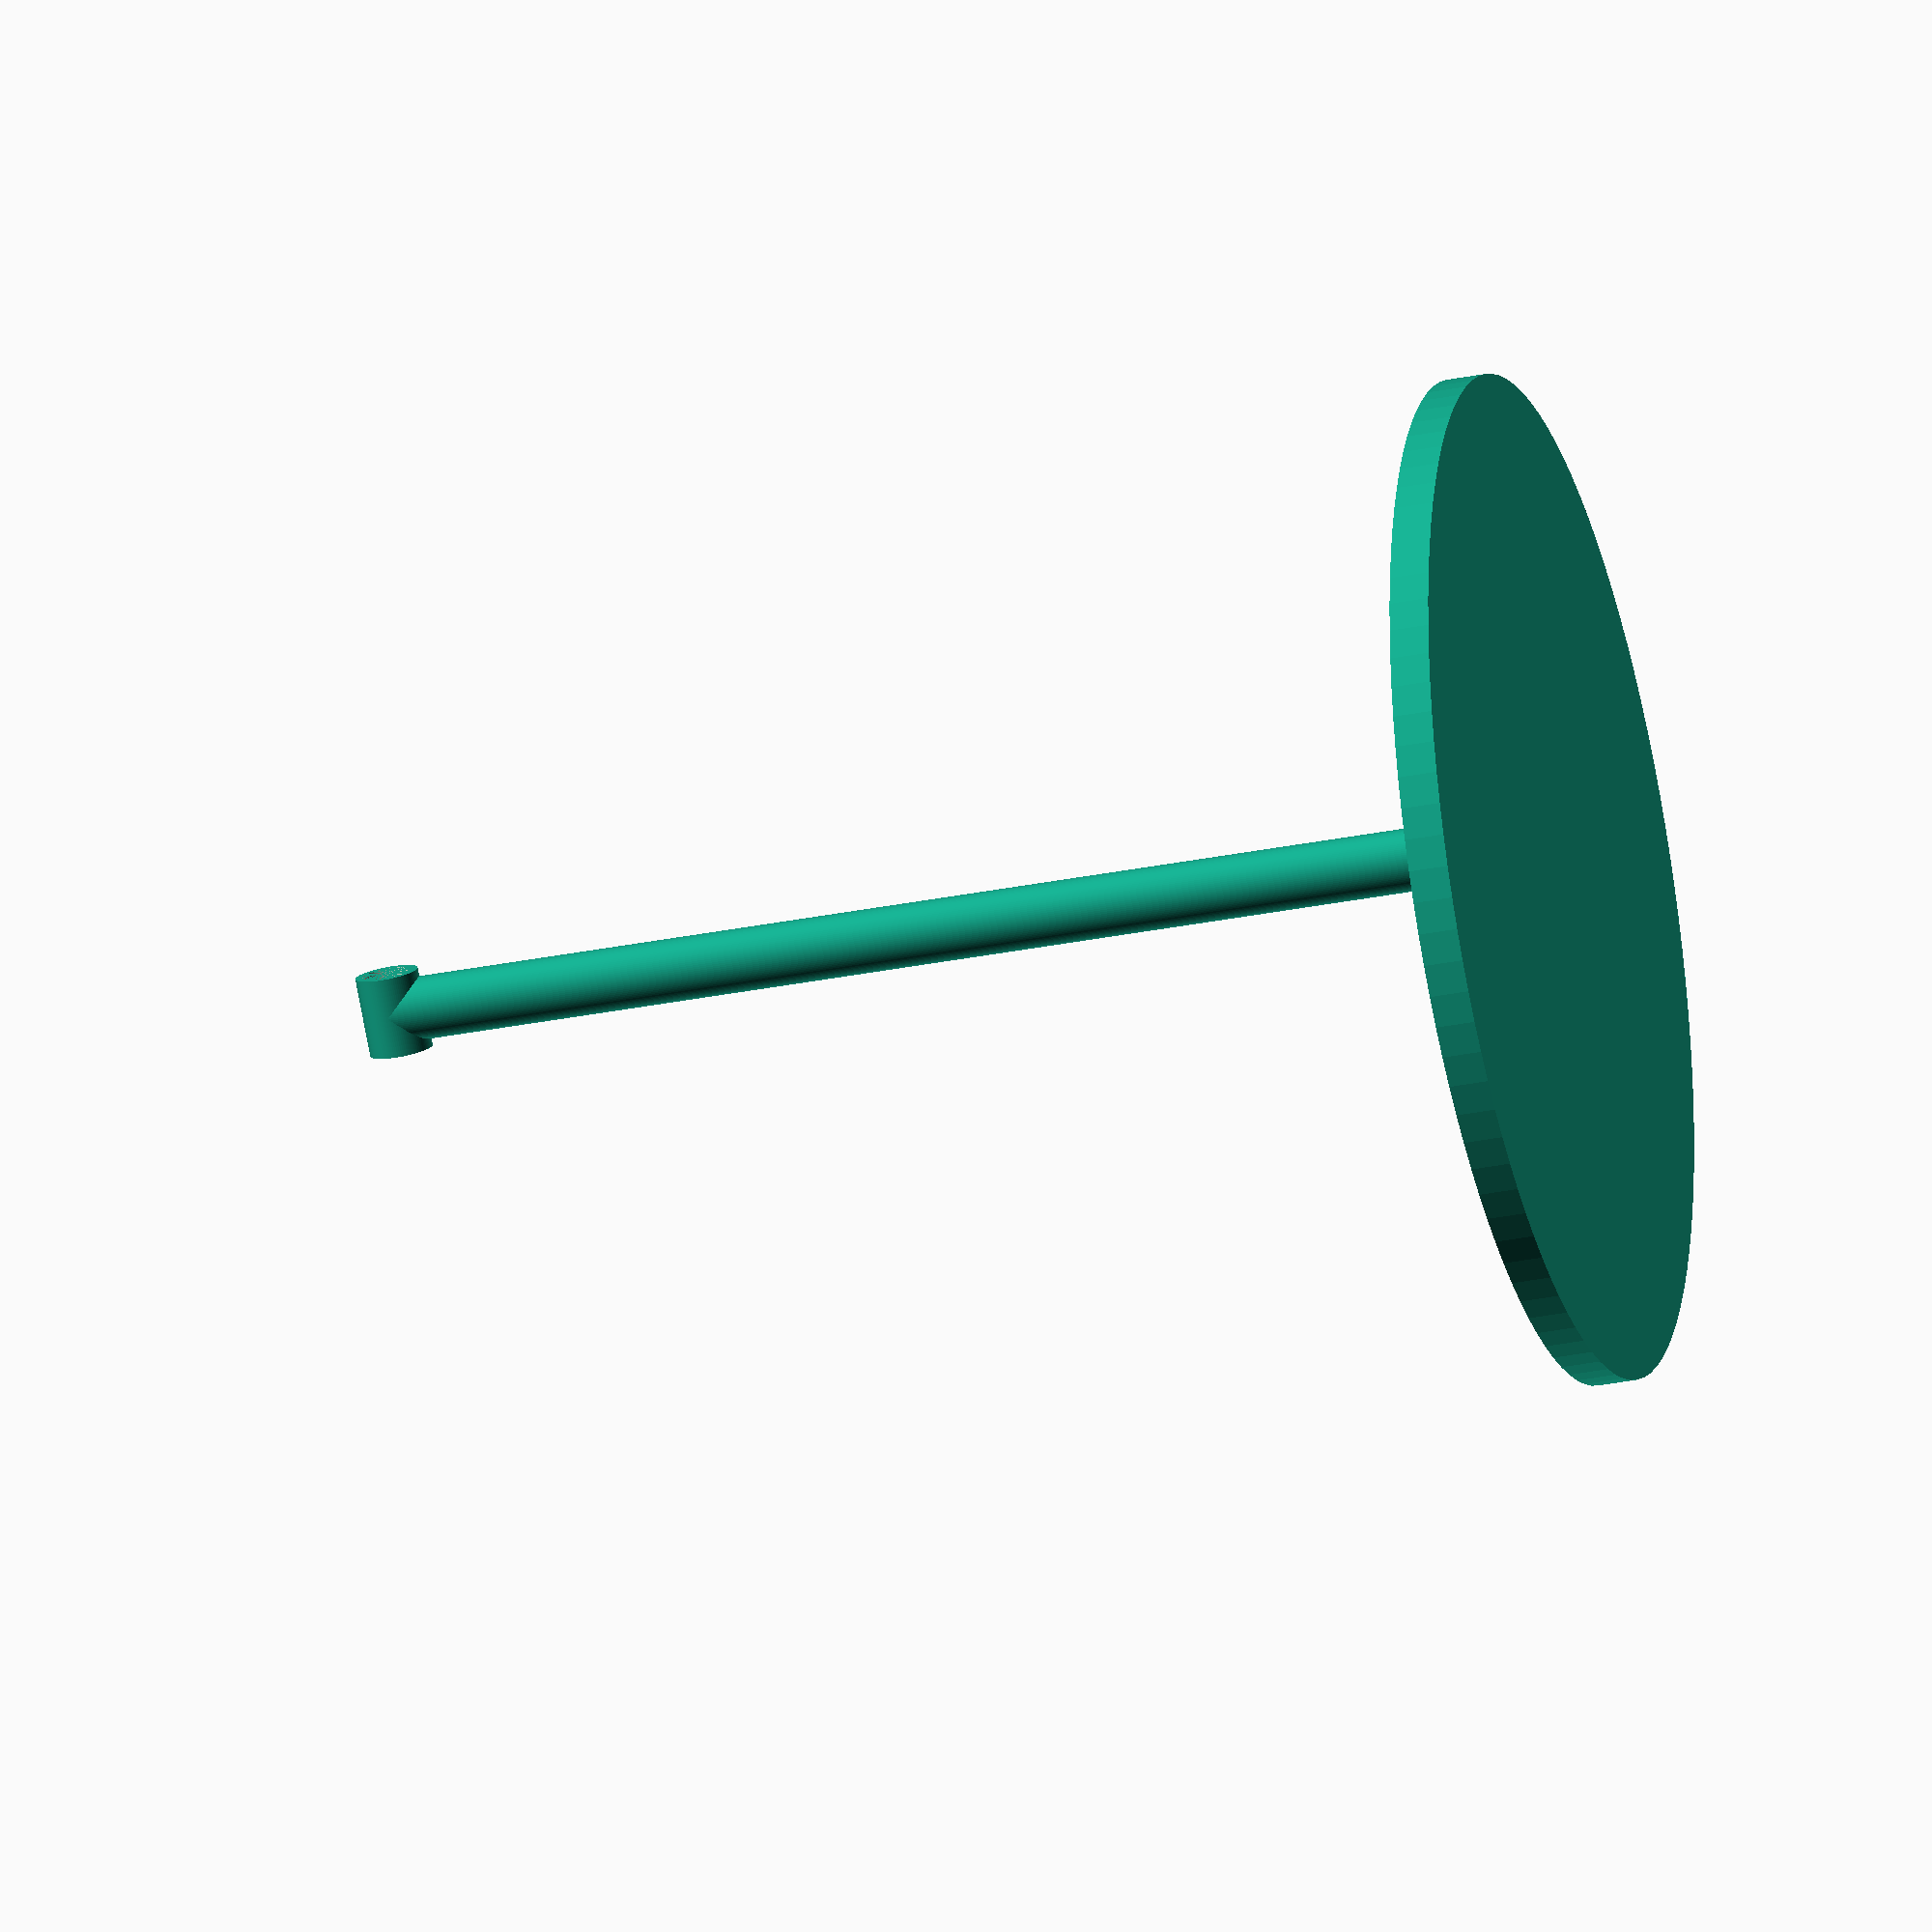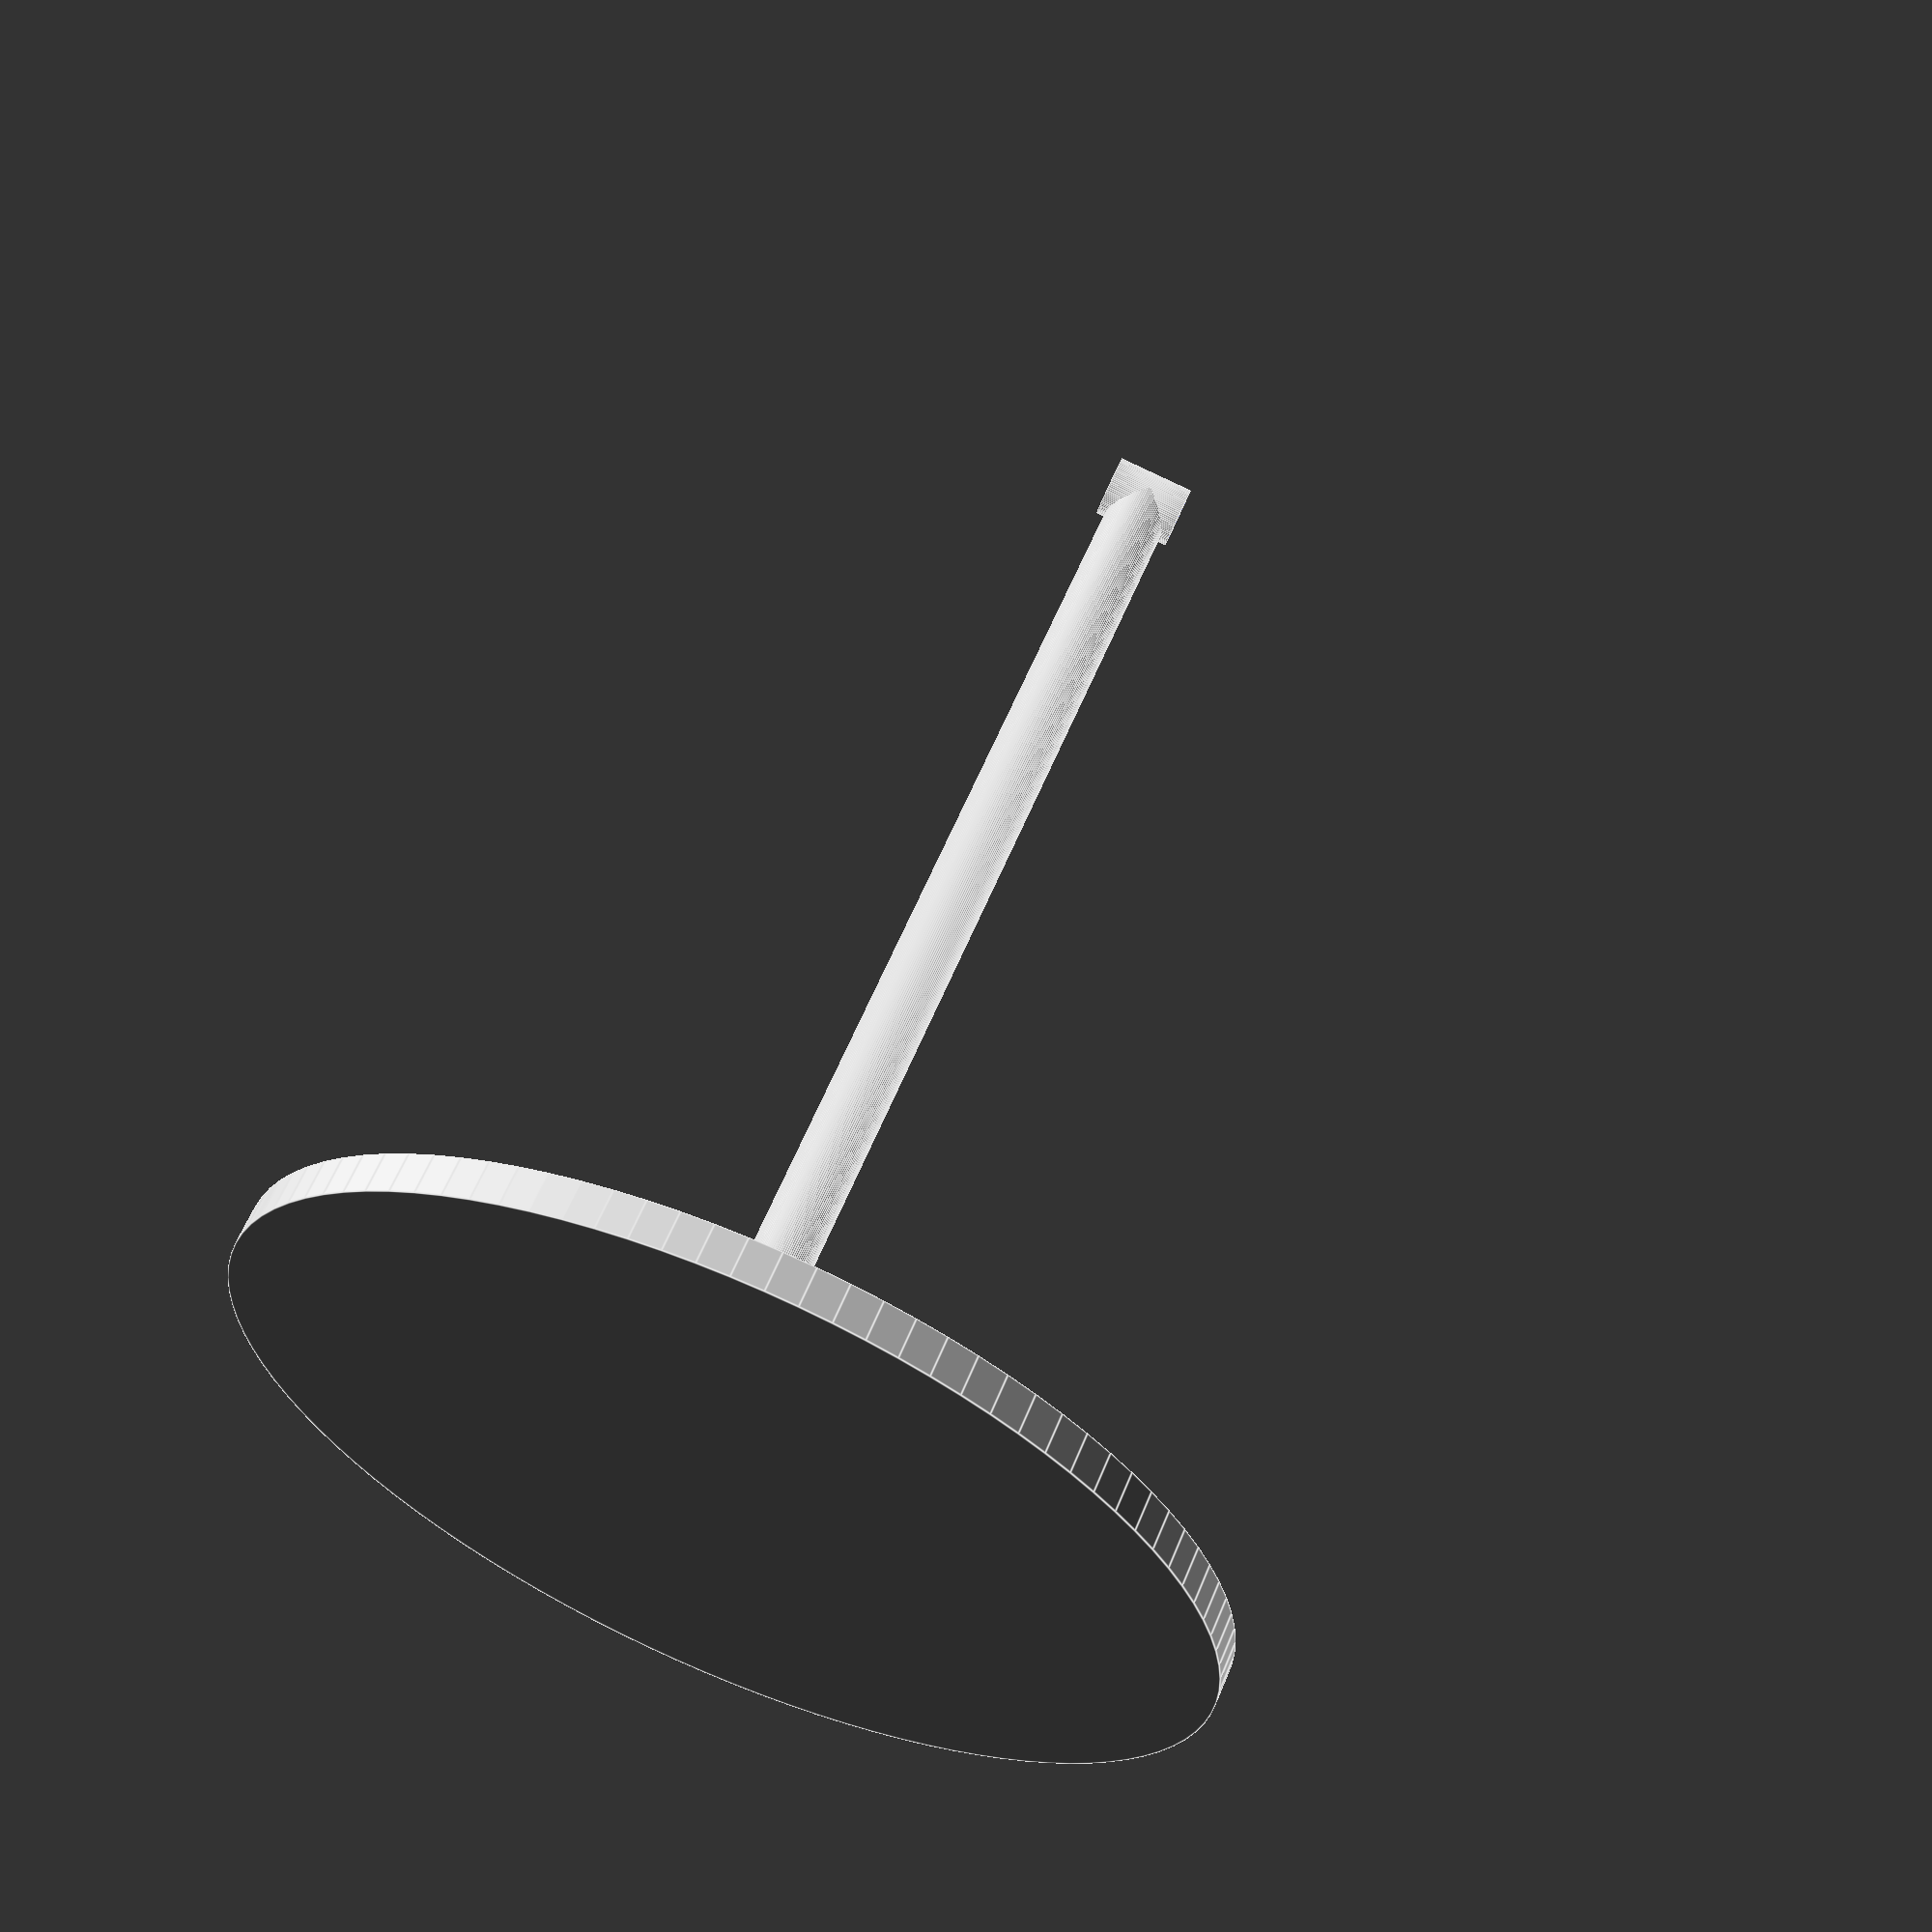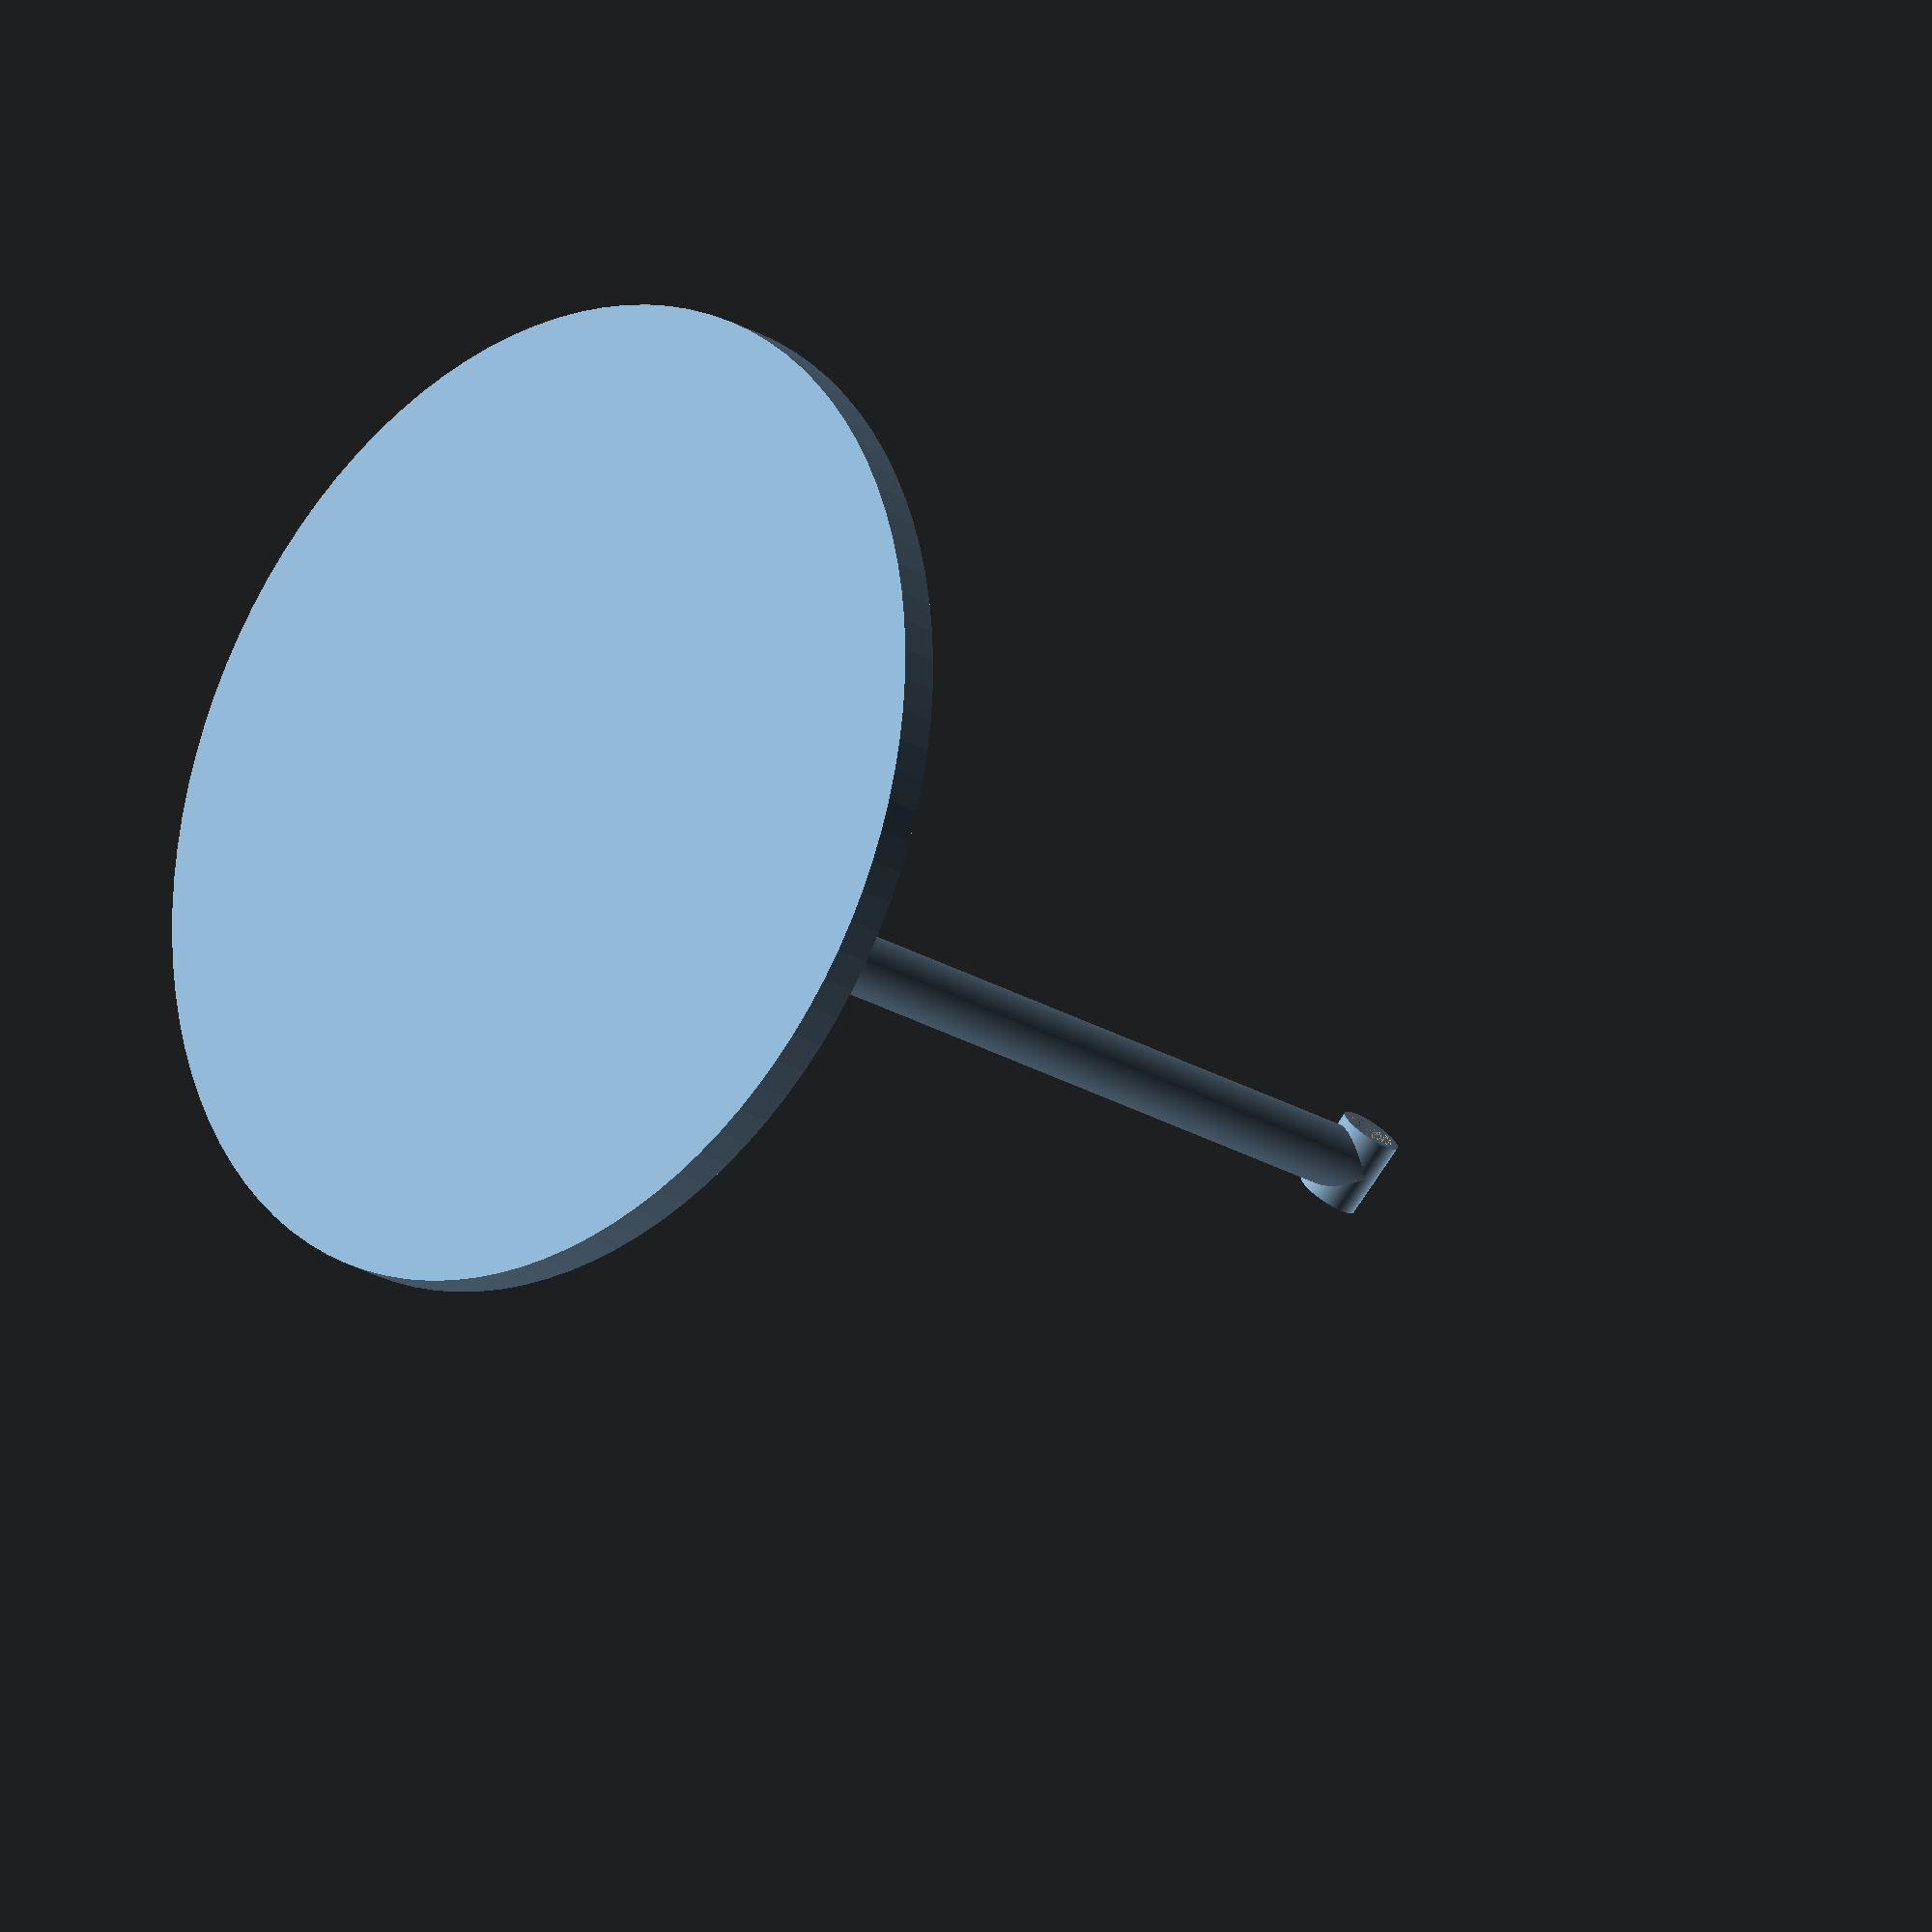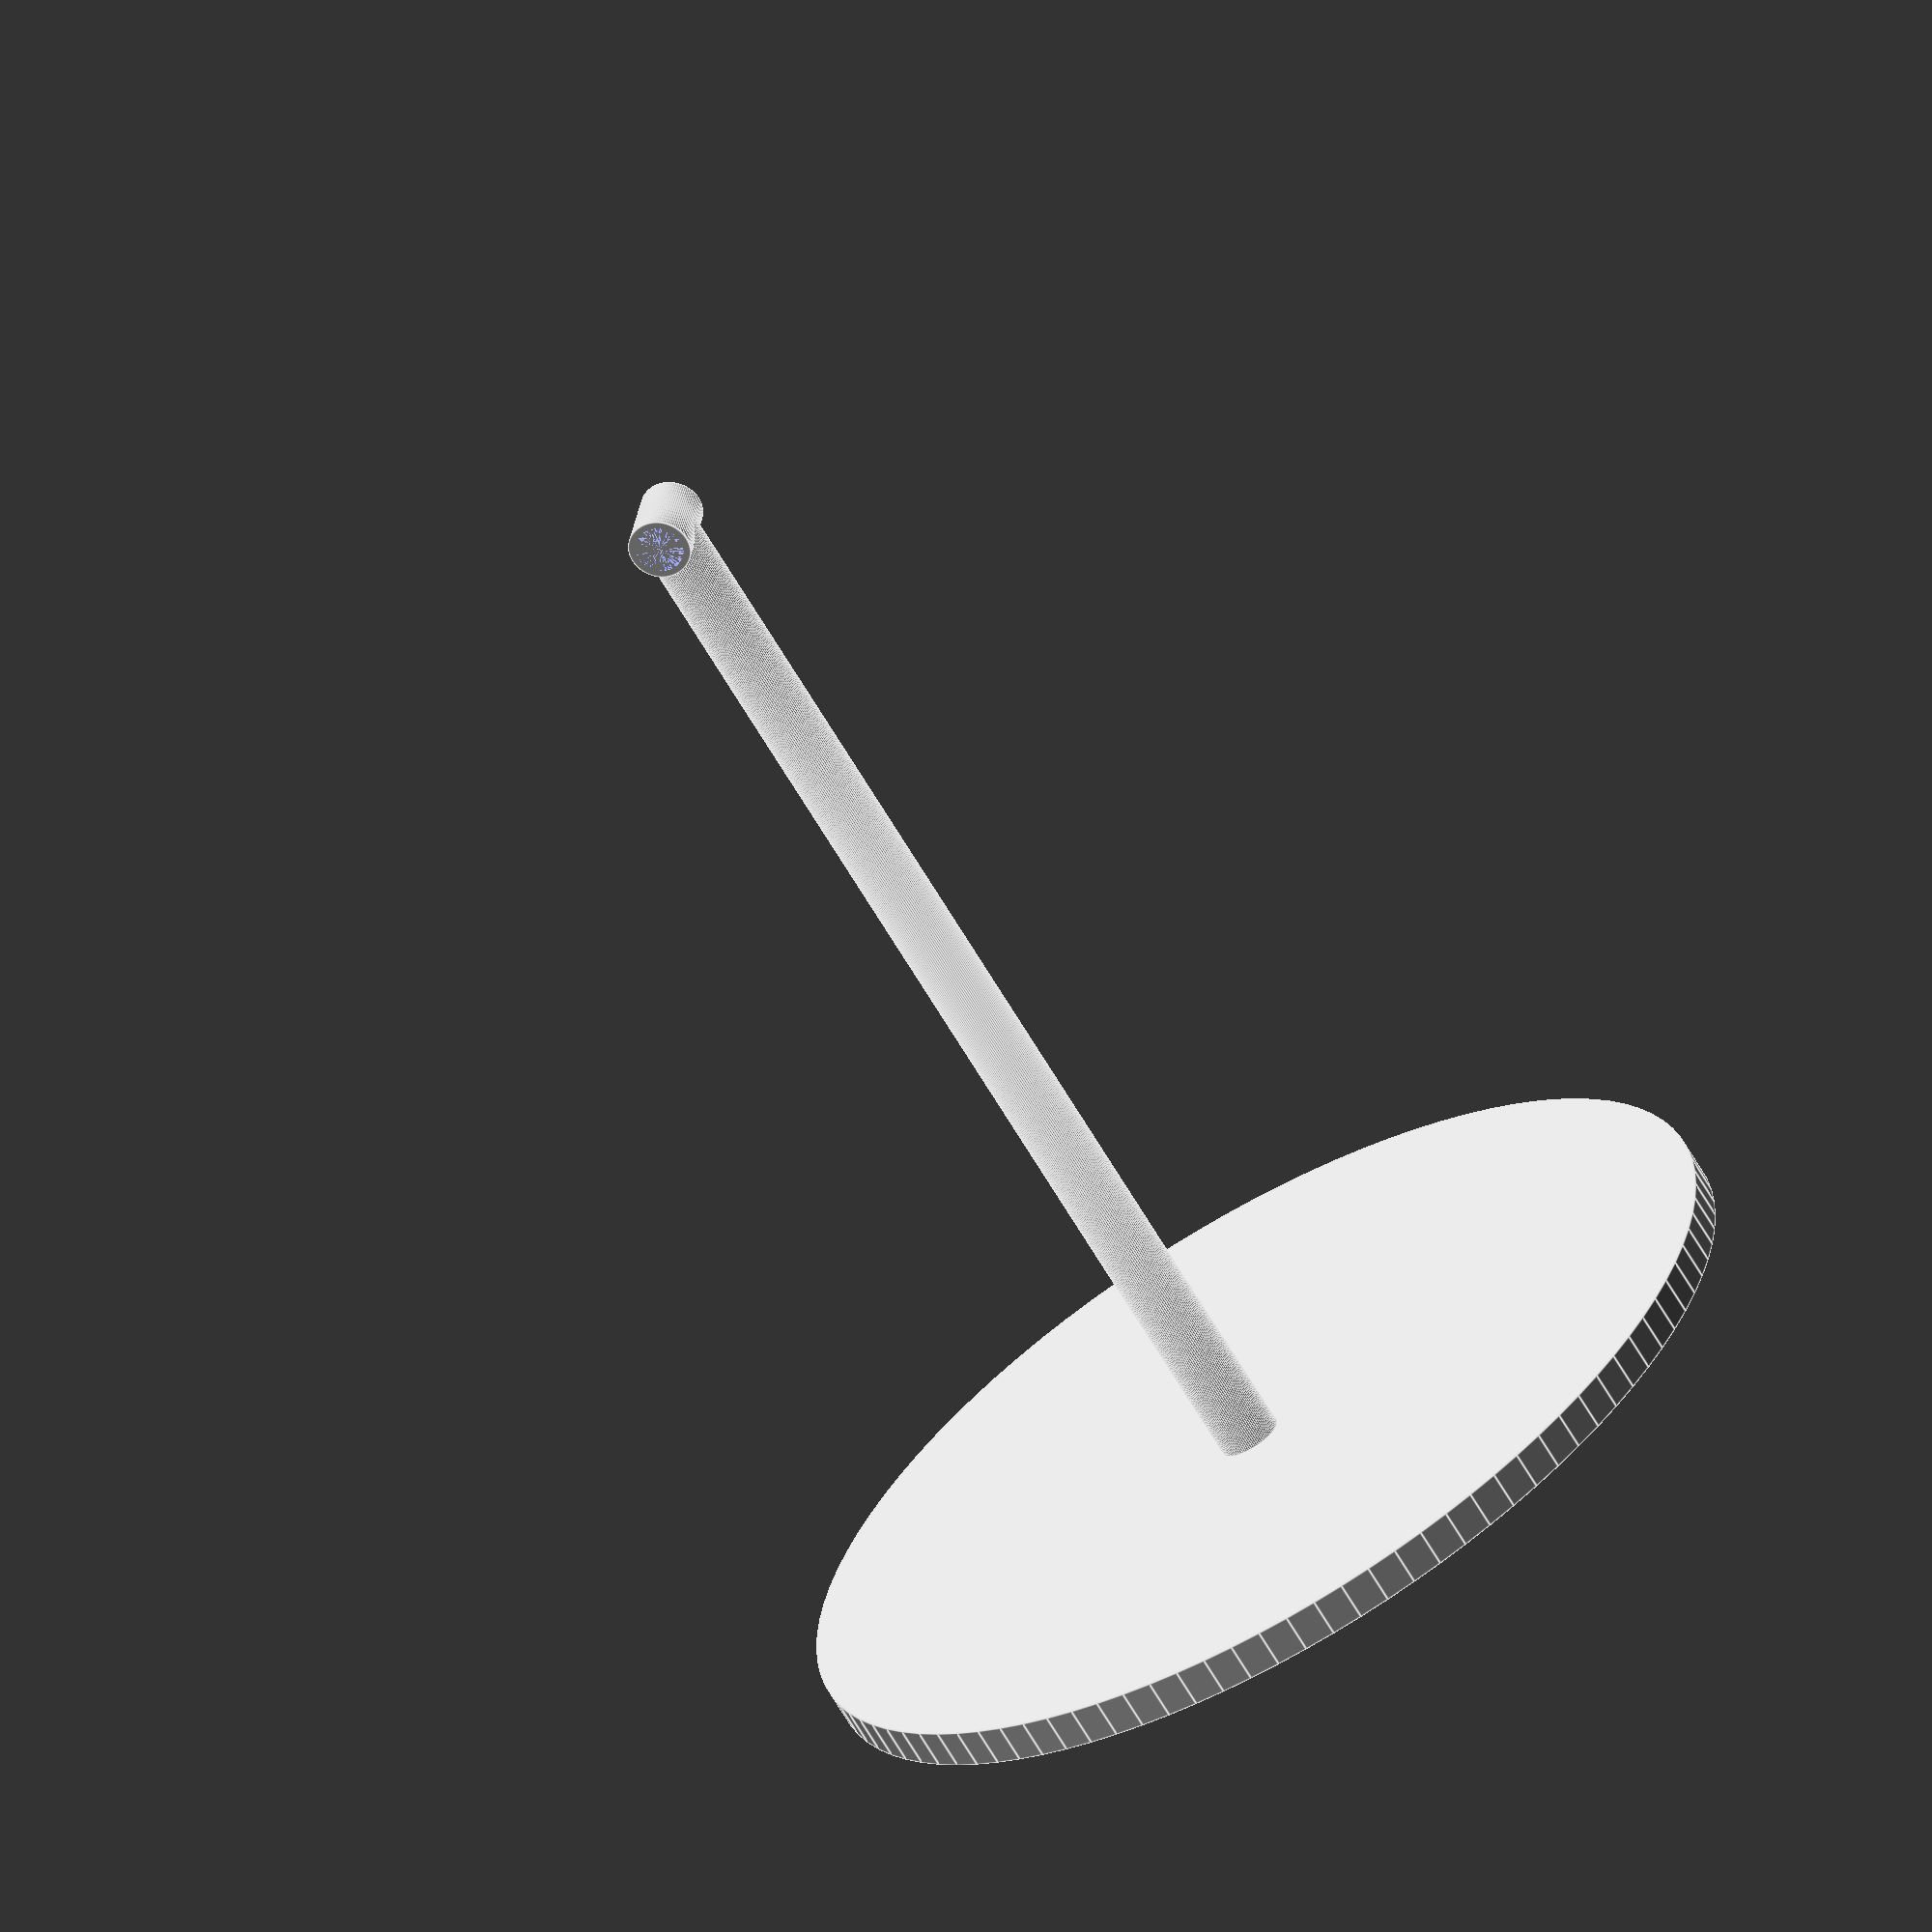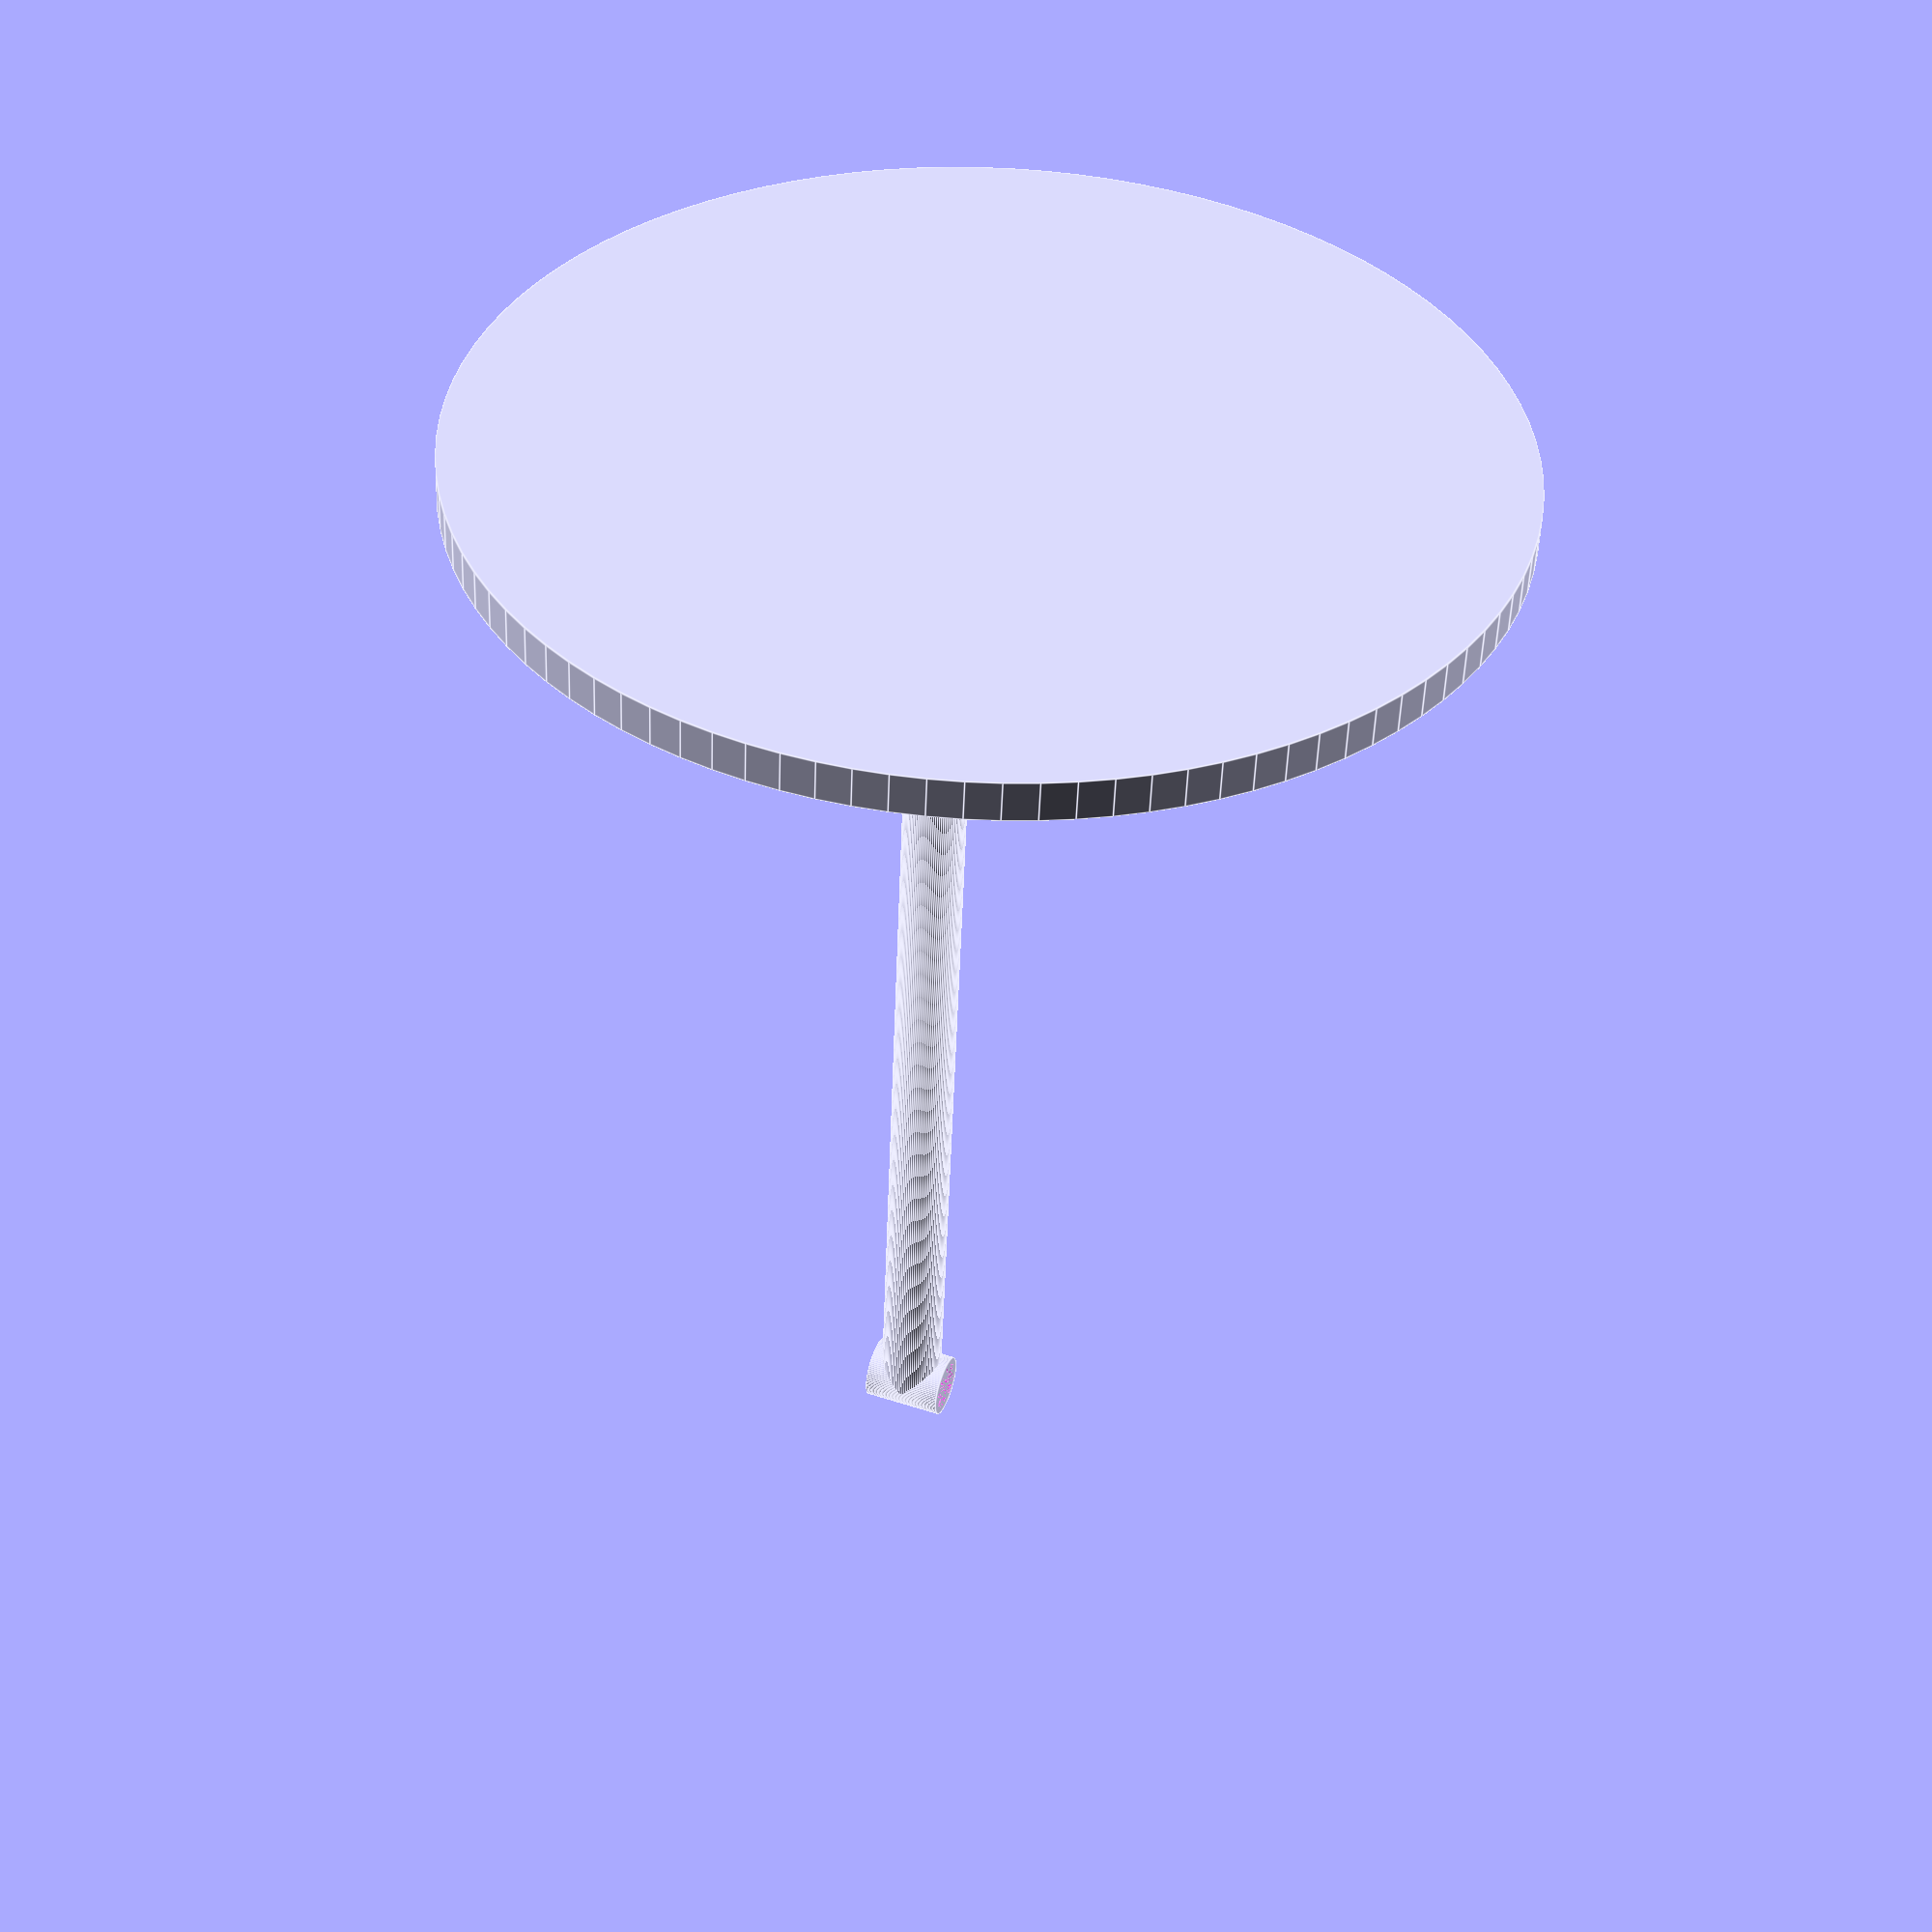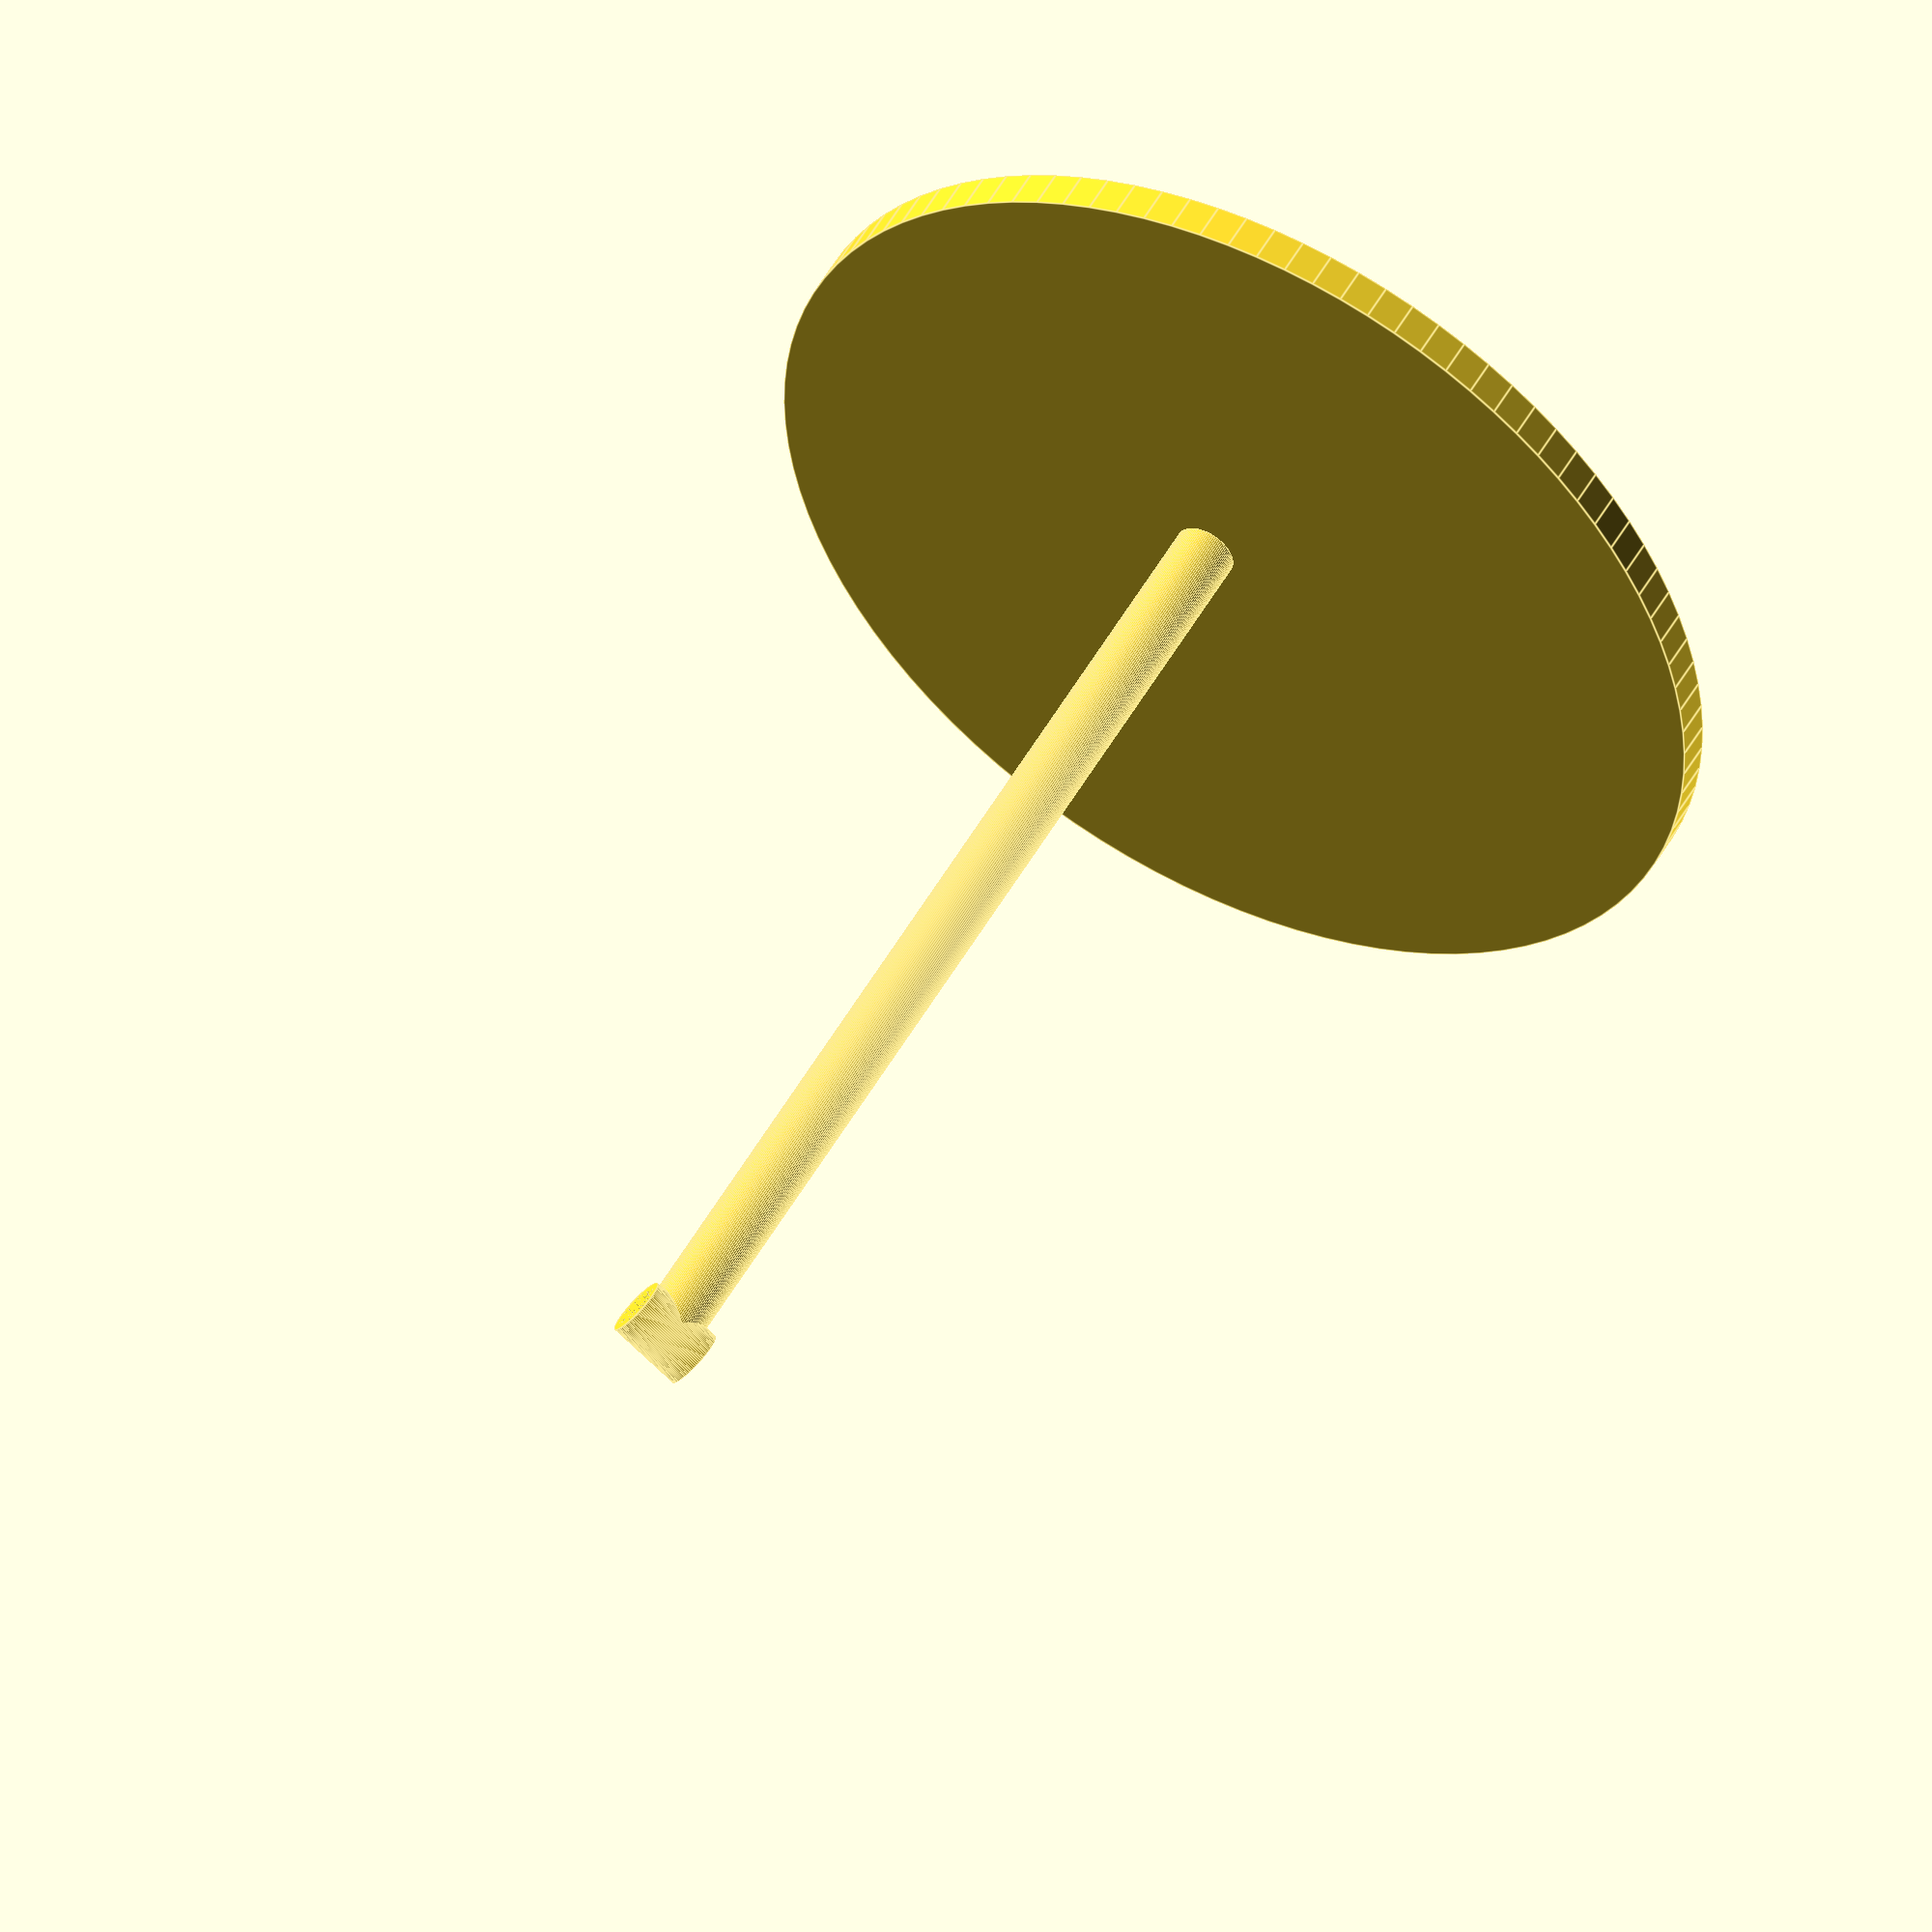
<openscad>
$fn=100;

probe_diameter = 6.1;
stand_height = 145;
base_diameter = 25.4 * 5;

module probe_end() {
  cylinder(r=probe_diameter / 2, h=10);
}

module pole() {
  translate([0,0,5]) {
    rotate([90,0,0])
      scale([1.3, 1.3, 1]) {
        cylinder(r=probe_diameter / 2, h=stand_height);
      }
  }
}

translate([0, -stand_height, 0]) {
  rotate([90,0,0])
  cylinder(h=5, r=base_diameter / 2);
}

difference() {
  union() {
    scale([1.3, 1.3, 1]) {
      probe_end();
    }

    pole();
  }
  probe_end();
}

</openscad>
<views>
elev=258.8 azim=100.7 roll=169.2 proj=o view=solid
elev=91.1 azim=64.3 roll=64.9 proj=p view=edges
elev=73.8 azim=304.0 roll=146.7 proj=o view=wireframe
elev=329.3 azim=329.4 roll=9.0 proj=o view=edges
elev=135.0 azim=354.0 roll=69.2 proj=p view=edges
elev=253.9 azim=42.3 roll=133.7 proj=o view=edges
</views>
